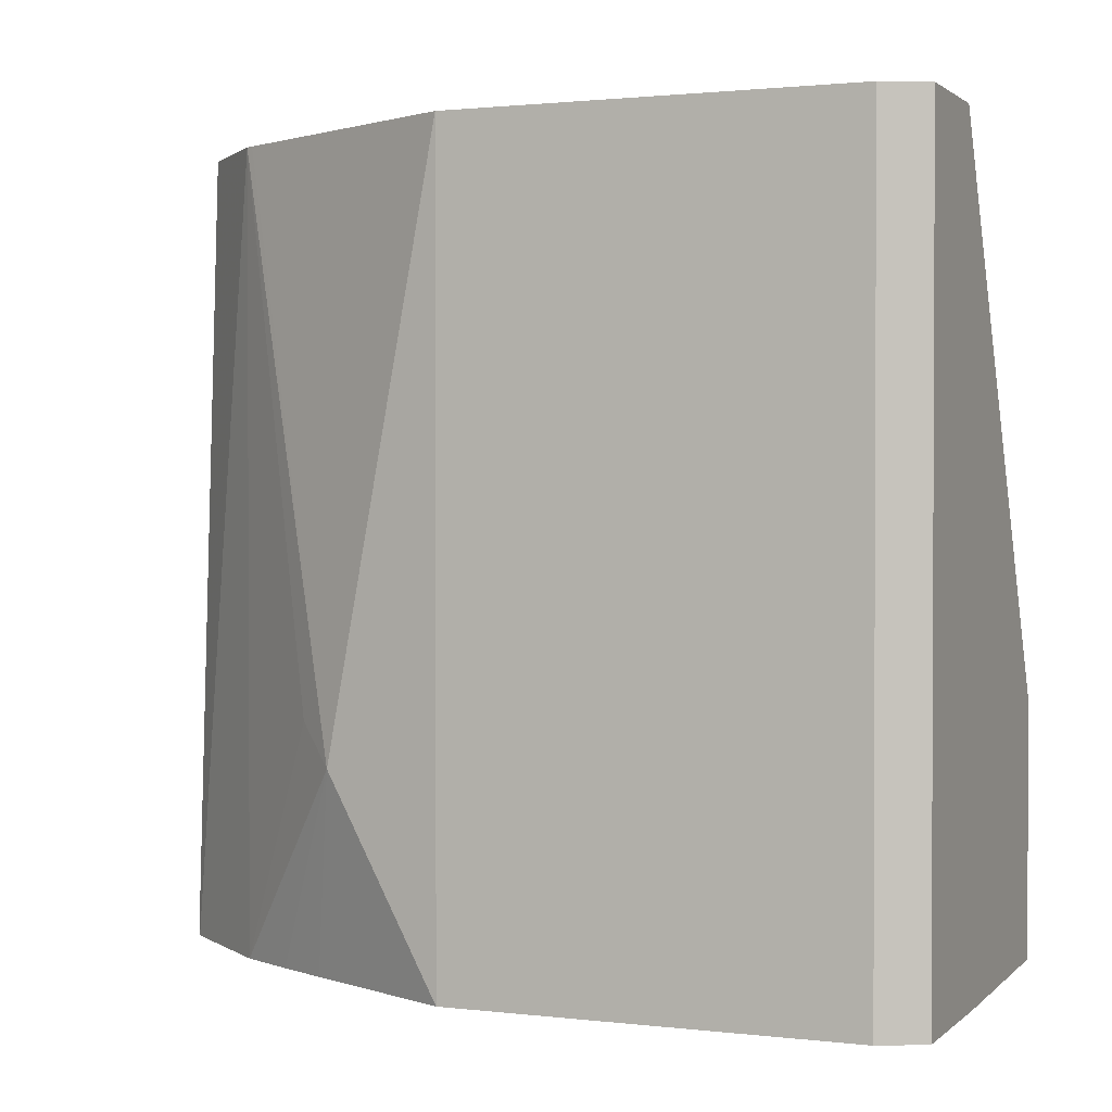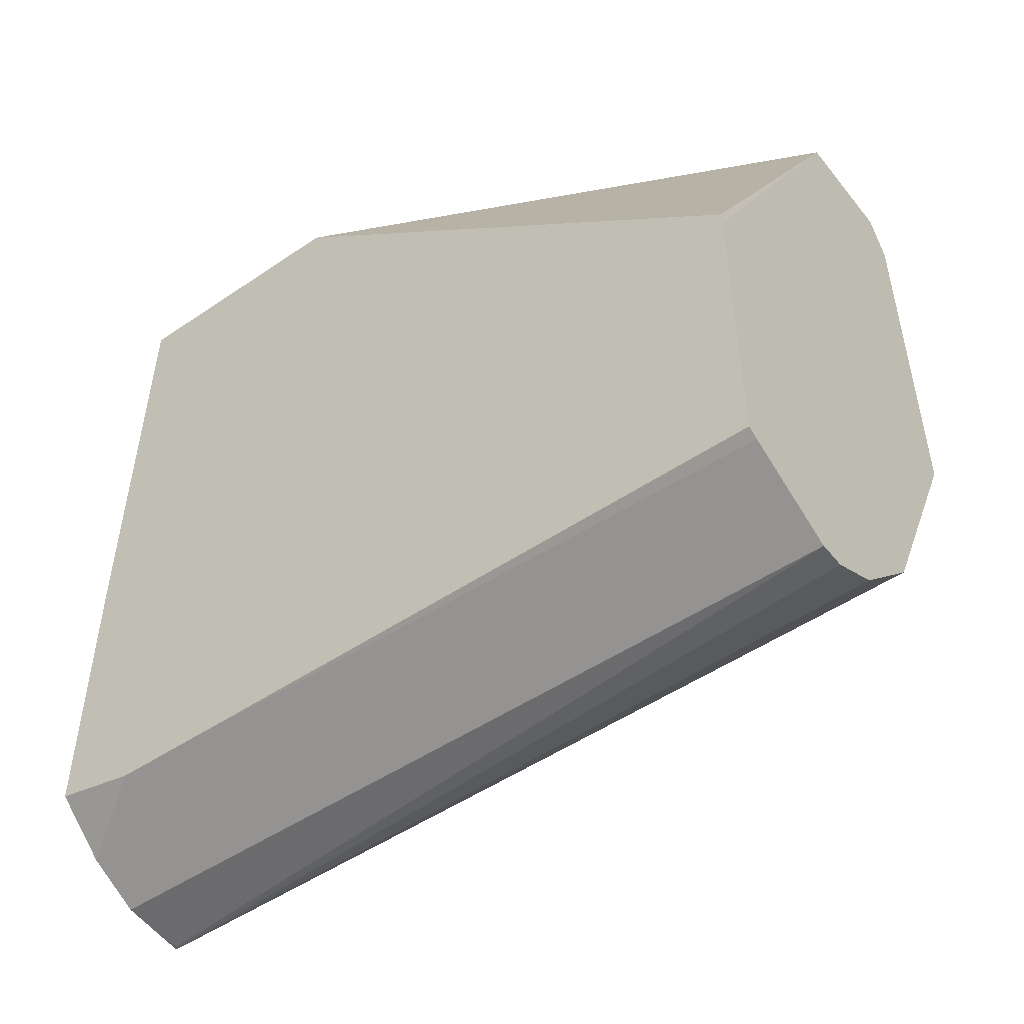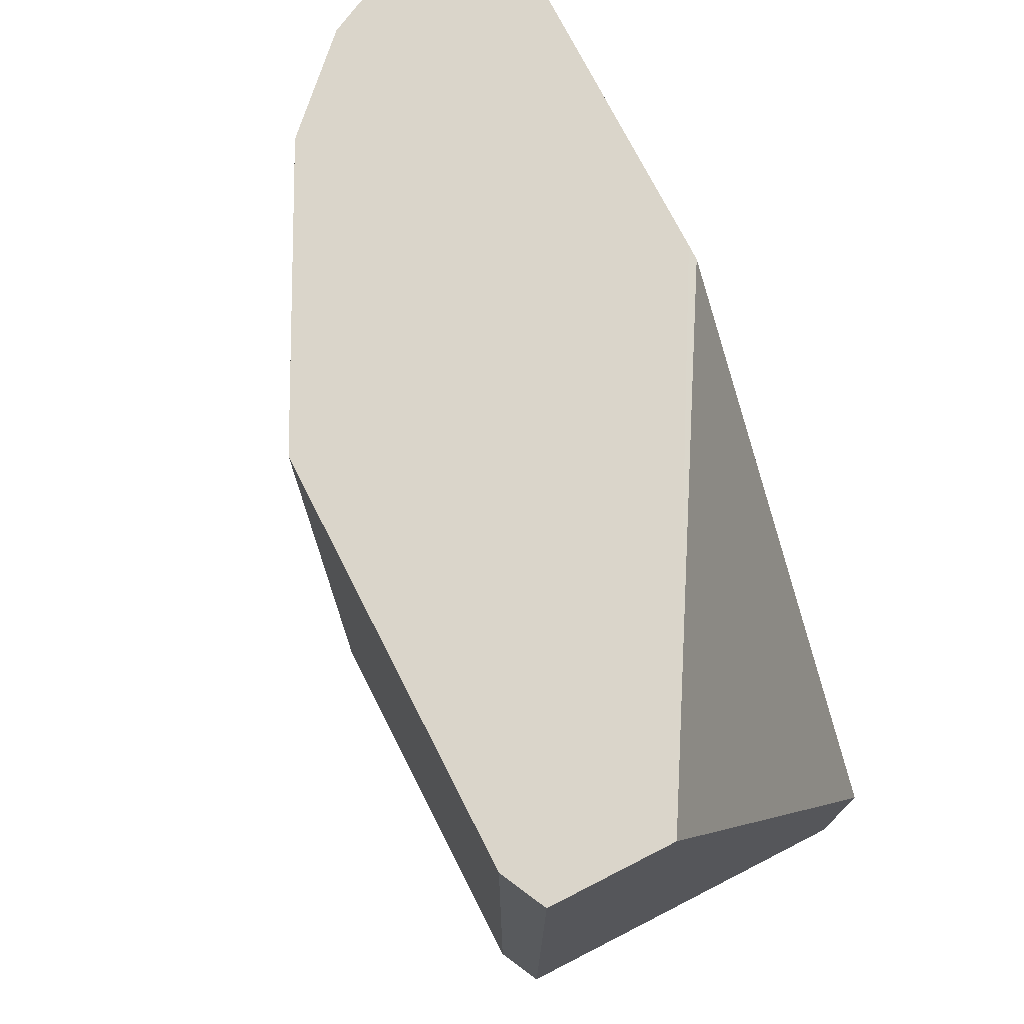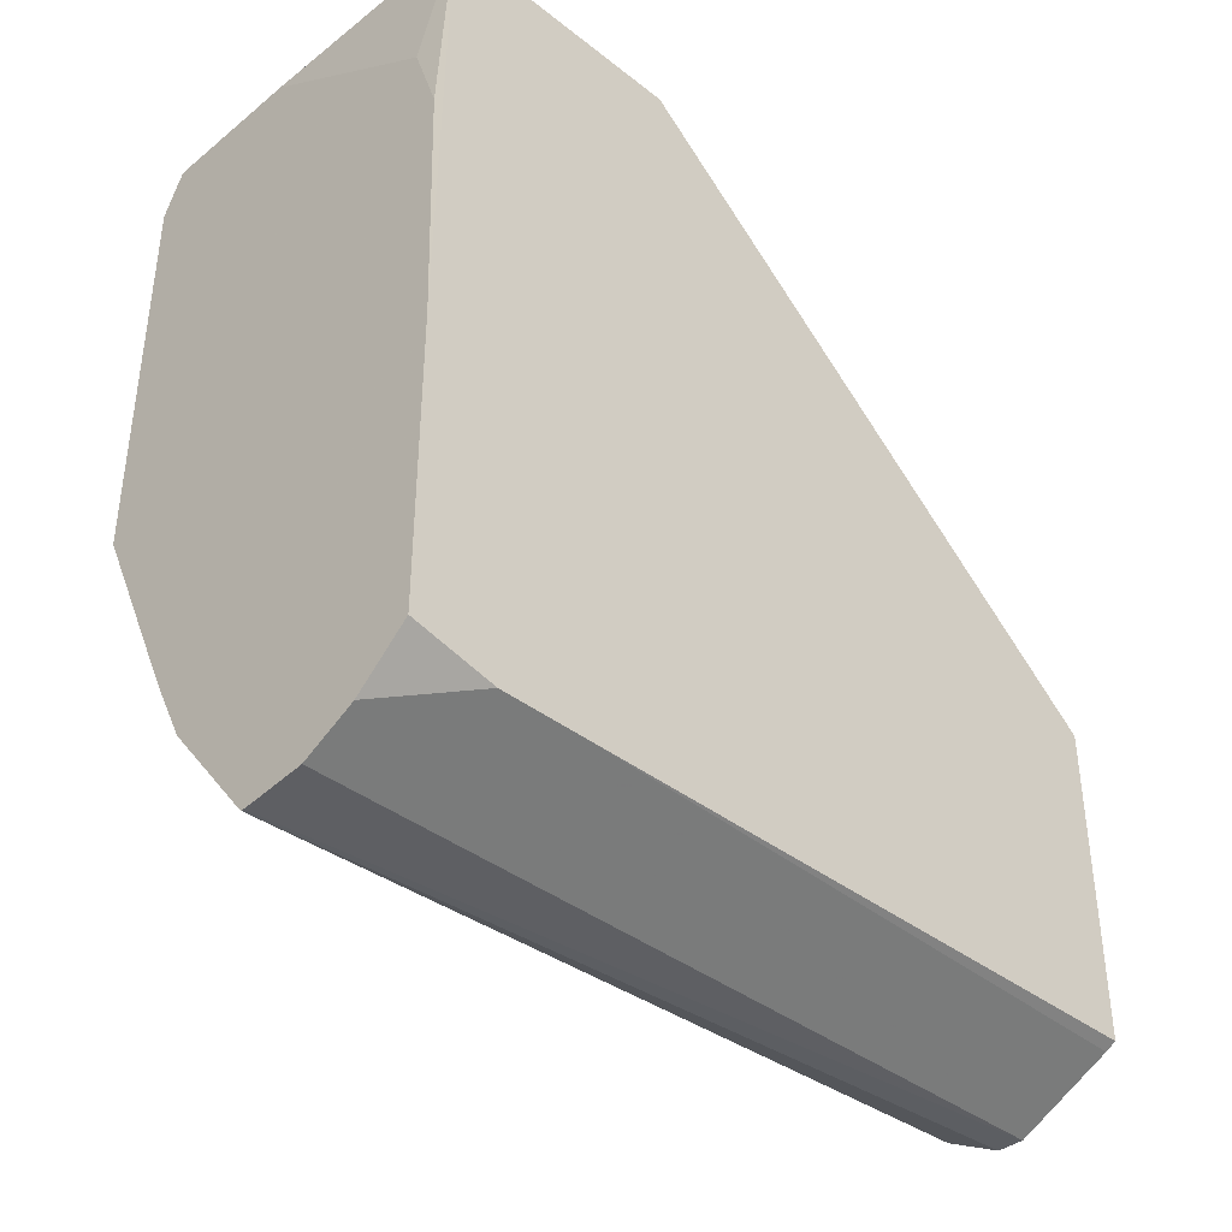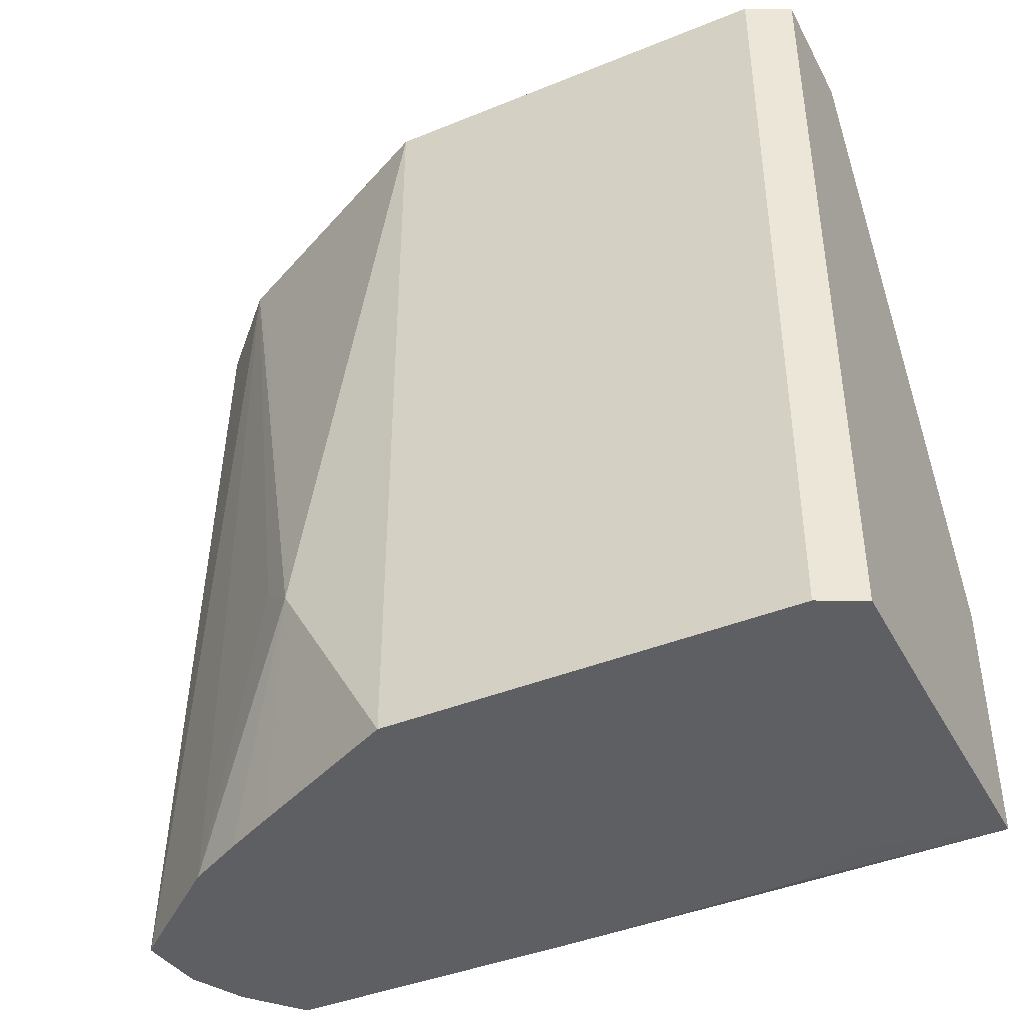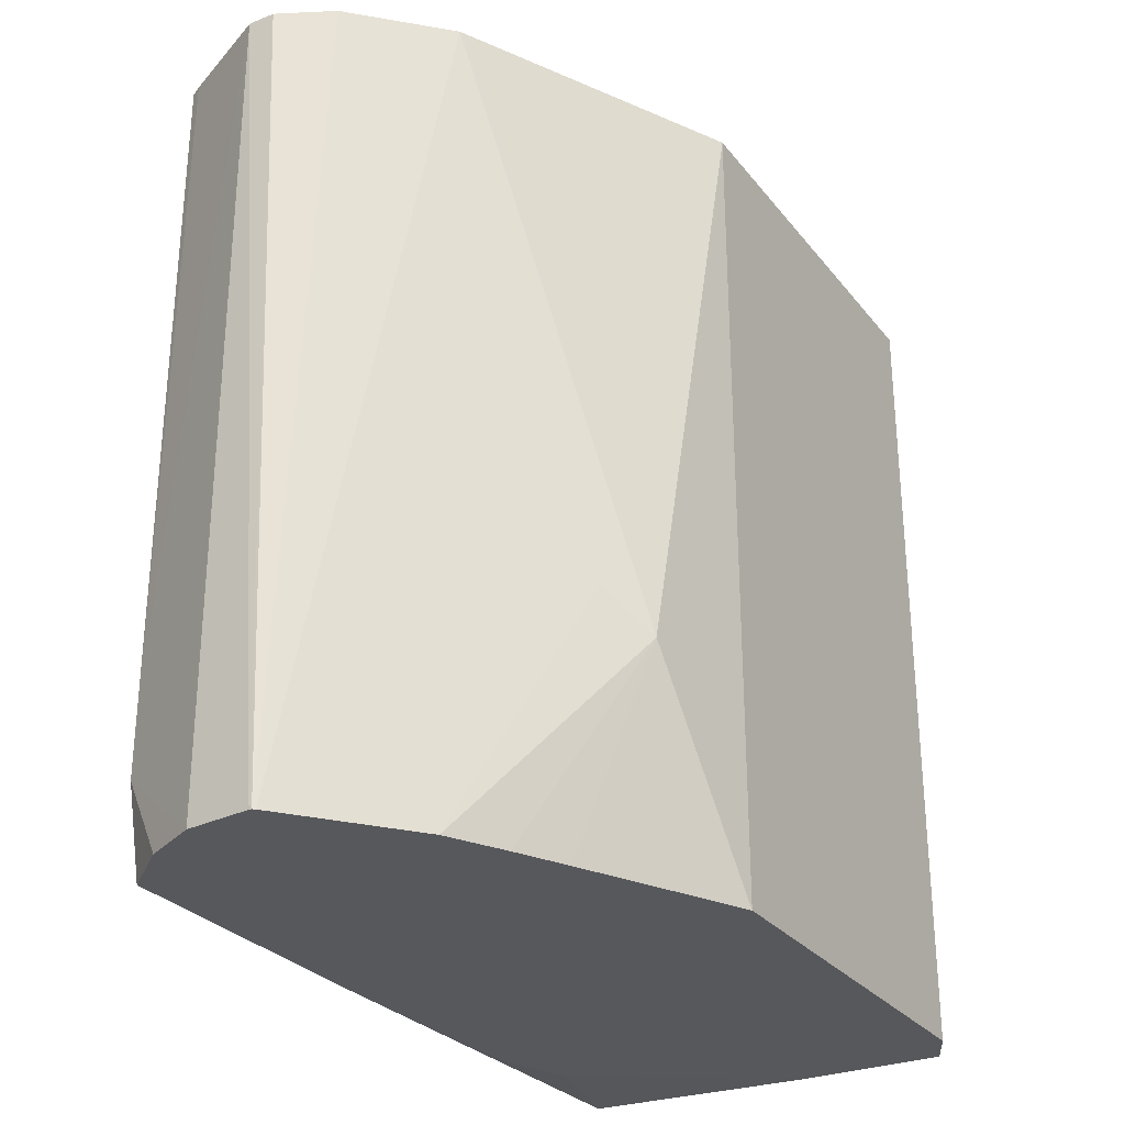
<metadata>
{"format":"obj","ext":"obj","renderer":"f3d","projection":"perspective","resolution":1024,"background":"white","views":[{"elev":1.4,"azim":112.8,"up":"+Z"},{"elev":-49.1,"azim":-53.0,"up":"+Y"},{"elev":74.2,"azim":153.0,"up":"+Z"},{"elev":-38.5,"azim":-134.6,"up":"+Y"},{"elev":-41.4,"azim":116.2,"up":"+Z"},{"elev":-28.7,"azim":30.5,"up":"+Z"}]}
</metadata>
<code>
v 0.2784 -0.1601 -0.1282
v 0.2949 -0.1618 -0.3341
v 0.2854 -0.1601 -0.1282
v 0.2645 -0.1531 -0.1282
v 0.2507 -0.1462 -0.2922
v 0.2784 -0.1601 -0.3352
v 0.2921 -0.1615 -0.3352
v 0.2958 -0.1618 -0.3352
v 0.2993 -0.1531 -0.1282
v 0.2535 -0.1476 -0.1282
v 0.2507 -0.146 -0.1282
v 0.2507 -0.1462 -0.3133
v 0.2645 -0.1531 -0.3352
v 0.2964 -0.1612 -0.3352
v 0.3201 -0.1322 -0.1282
v 0.2507 -0.06674 -0.1282
v 0.2507 -0.1414 -0.3352
v 0.3201 -0.1322 -0.3352
v 0.3211 -0.1303 -0.1282
v 0.3419 -0.1044 -0.2714
v 0.3497 -0.09394 -0.2819
v 0.2507 -0.06291 -0.1283
v 0.318 0.05308 -0.1282
v 0.2507 -0.06497 -0.3352
v 0.3279 -0.1175 -0.3352
v 0.342 -0.08851 -0.1282
v 0.3549 -0.06264 -0.1282
v 0.349 -0.07459 -0.1282
v 0.3345 -0.1044 -0.3352
v 0.3479 -0.07694 -0.3352
v 0.3549 -0.06264 -0.3352
v 0.2507 0.05308 -0.2685
v 0.3493 0.05308 -0.1282
v 0.2507 0.05308 -0.334
v 0.2529 -1.659e-05 -0.3352
v 0.3549 0.04176 -0.1282
v 0.3549 0.04176 -0.3352
v 0.3493 0.05308 -0.3352
v 0.3535 0.0447 -0.1282
v 0.3114 0.05308 -0.3352
v 0.2599 0.01969 -0.3352
f 18 25 21
f 16 23 22
f 15 21 19
f 15 20 21
f 15 18 20
f 14 18 15
f 12 17 13
f 9 14 15
f 6 18 14
f 6 8 7
f 6 14 8
f 6 25 18
f 6 29 25
f 6 30 29
f 6 31 30
f 18 21 20
f 8 14 9
f 19 21 26
f 27 31 37
f 21 28 26
f 6 37 31
f 37 38 39
f 36 37 39
f 34 41 35
f 34 40 41
f 33 39 38
f 27 37 36
f 21 27 28
f 24 34 35
f 23 40 34
f 23 38 40
f 22 23 32
f 21 31 27
f 21 30 31
f 21 29 30
f 21 25 29
f 23 34 32
f 6 38 37
f 23 33 38
f 6 41 40
f 1 4 5
f 1 10 4
f 1 11 10
f 1 16 11
f 1 23 16
f 6 40 38
f 1 33 23
f 1 5 12
f 1 39 33
f 1 27 36
f 1 26 28
f 1 19 26
f 1 15 19
f 1 9 15
f 1 3 9
f 1 2 3
f 1 36 39
f 1 12 6
f 1 28 27
f 2 7 8
f 1 6 2
f 6 35 41
f 6 24 35
f 6 17 24
f 6 12 13
f 5 17 12
f 5 24 17
f 5 34 24
f 6 13 17
f 5 22 32
f 5 16 22
f 5 11 16
f 5 10 11
f 4 10 5
f 3 8 9
f 2 6 7
f 5 32 34
f 2 8 3

</code>
